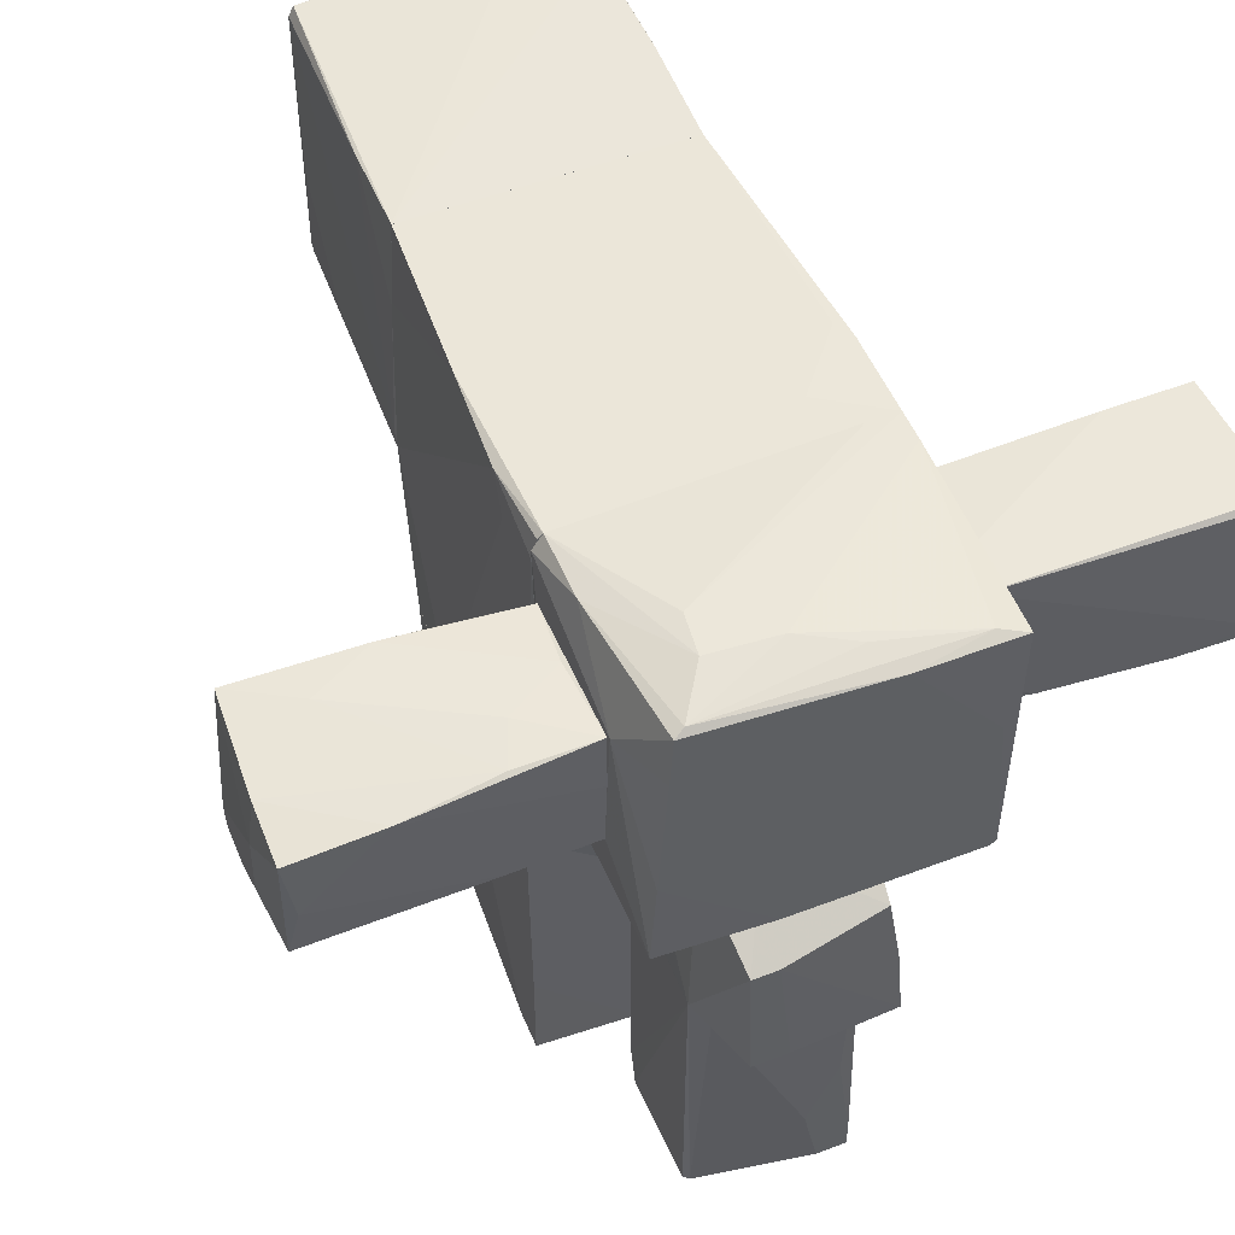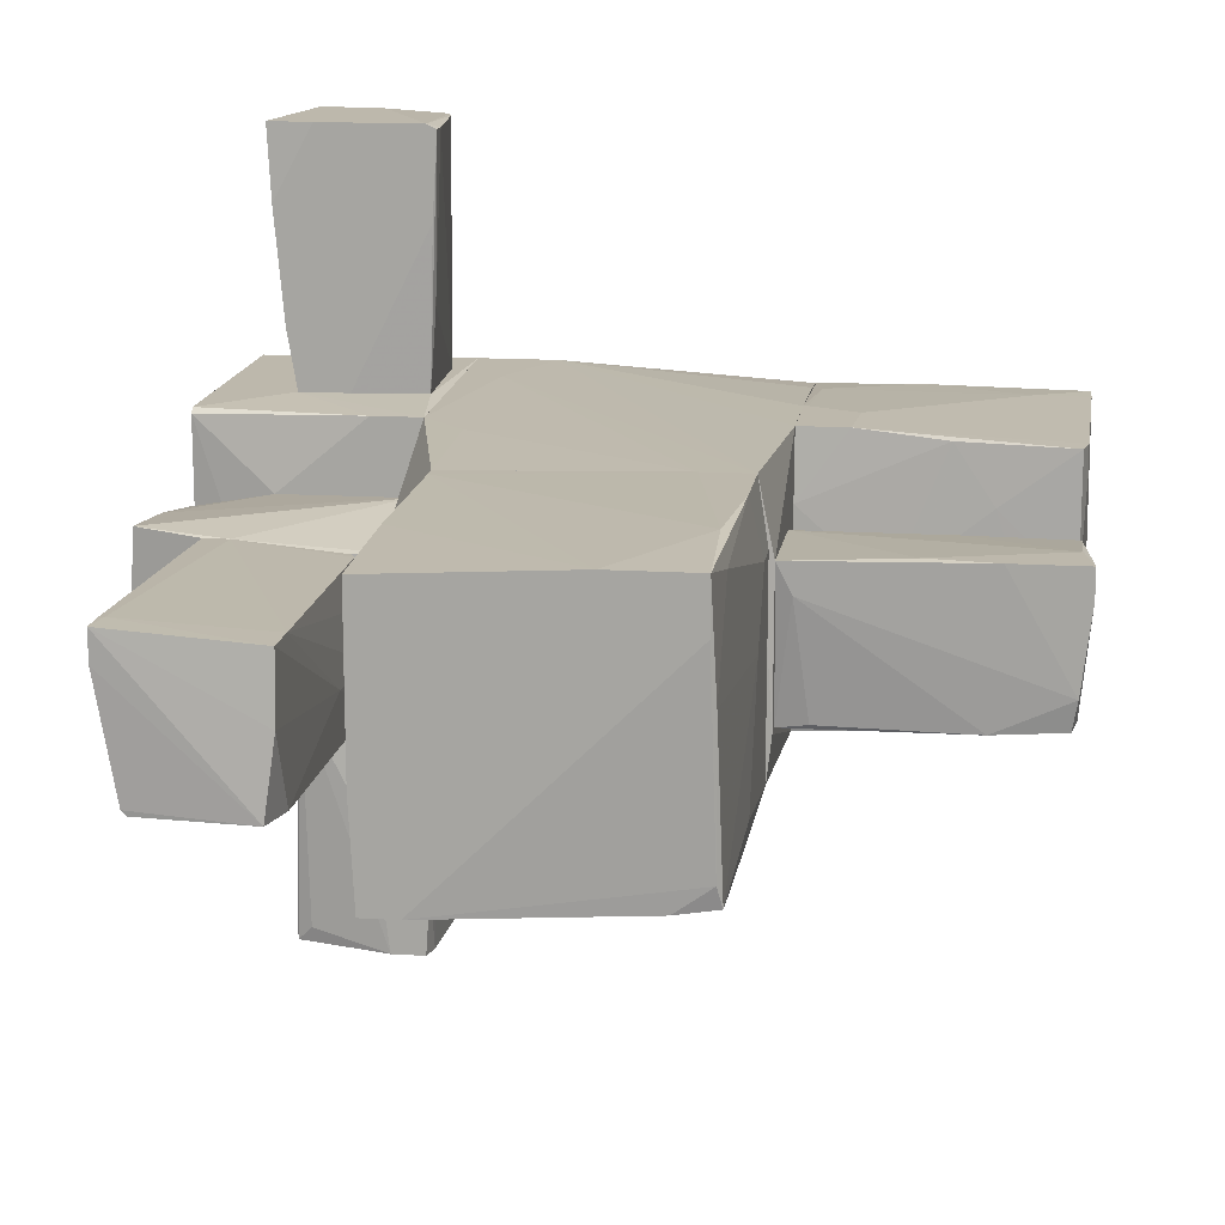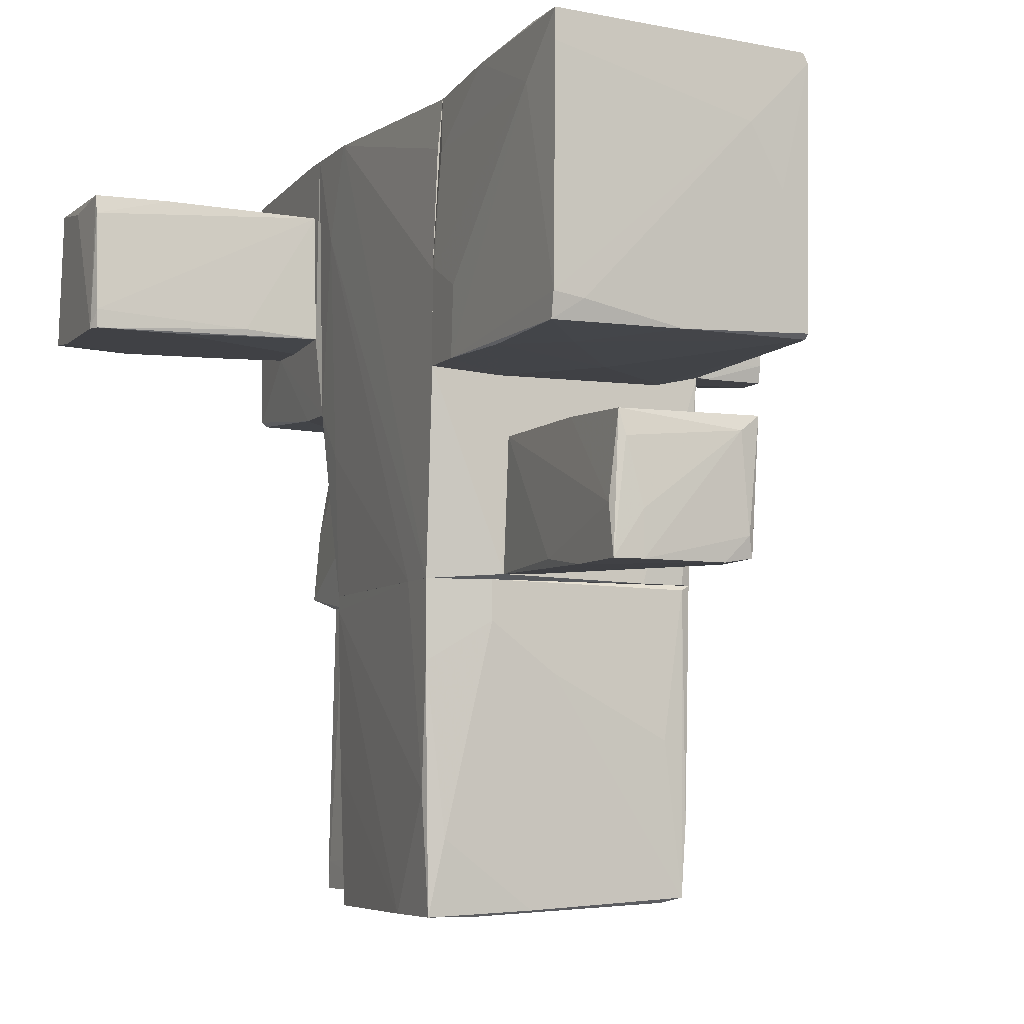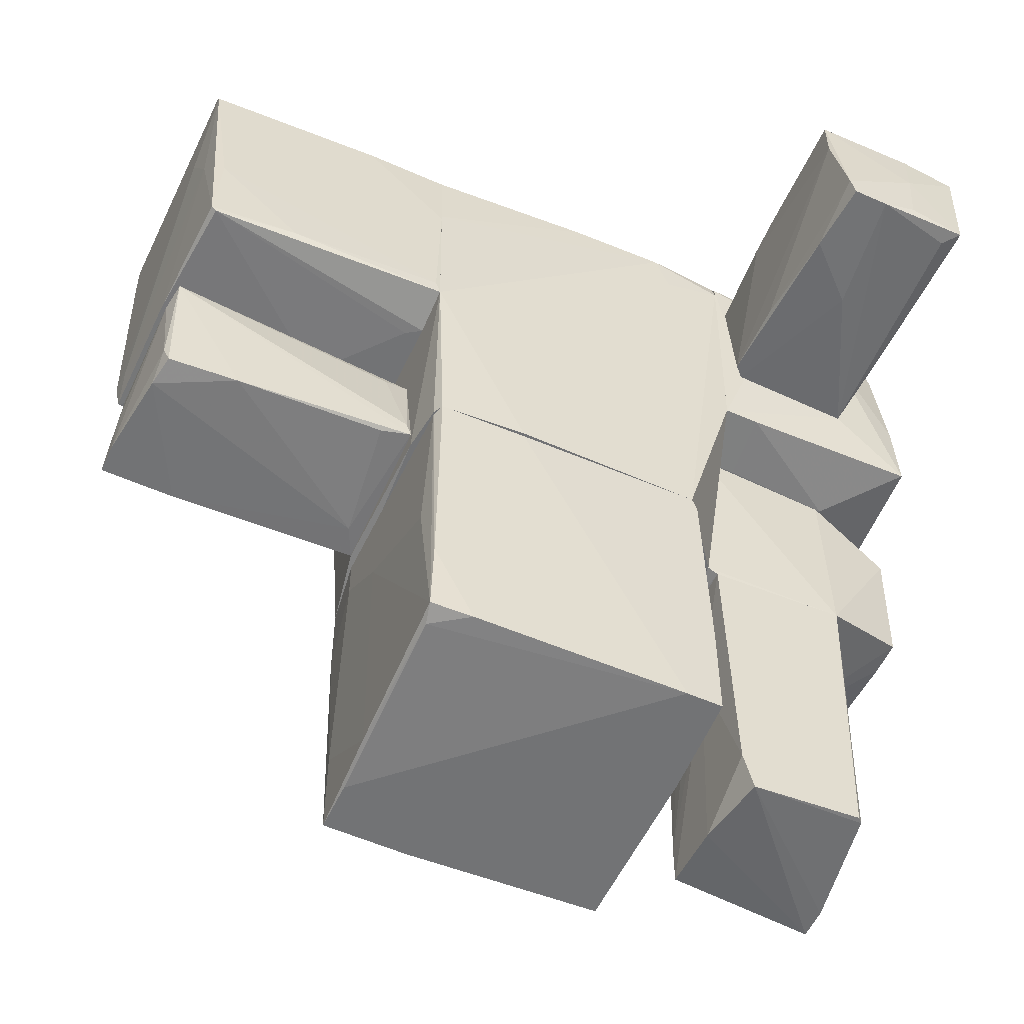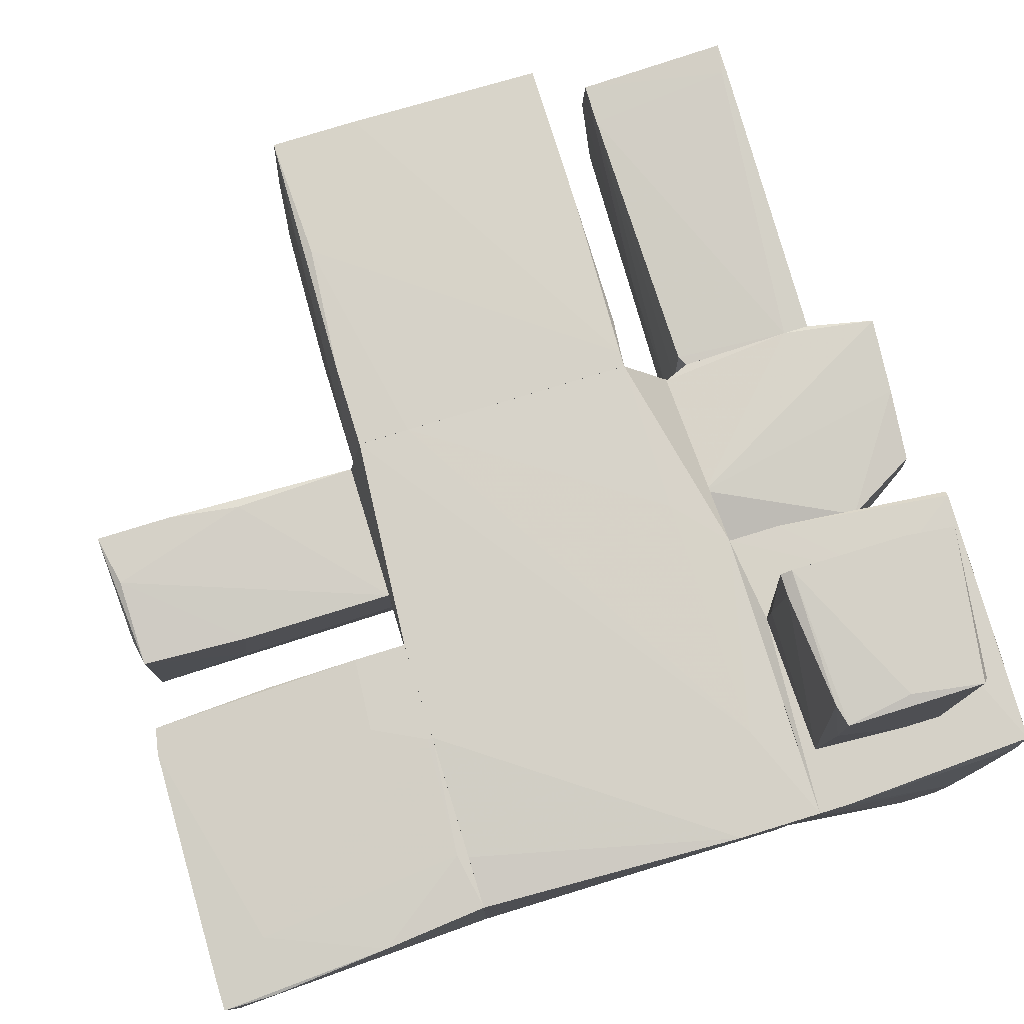
<metadata>
{"format":"obj","ext":"obj","renderer":"f3d","projection":"perspective","resolution":1024,"background":"white","views":[{"elev":52.1,"azim":-112.4,"up":"+Y"},{"elev":14.7,"azim":7.7,"up":"+Z"},{"elev":-5.9,"azim":67.4,"up":"+Y"},{"elev":-55.8,"azim":155.0,"up":"+Y"},{"elev":78.9,"azim":162.9,"up":"+Z"}]}
</metadata>
<code>
o convex_0
v -1.077 -2.067 -0.1819
v -2.168 -3.307 0.5702
v -2.206 -3.307 0.5702
v -1.19 -3.608 -0.558
v -2.093 -1.164 -0.5956
v -1.153 -1.239 0.4574
v -1.115 -3.533 0.4949
v -2.168 -1.164 0.5326
v -2.055 -3.533 -0.5203
v -1.077 -1.164 -0.5578
v -2.206 -3.533 0.3445
v -1.115 -3.307 -0.558
v -2.13 -1.39 -0.4451
v -1.98 -1.164 0.5326
v -2.206 -3.533 0.5702
v -2.018 -3.533 -0.558
v -1.115 -1.164 0.1189
v -2.206 -2.969 0.2317
v -1.115 -3.232 0.4949
v -1.115 -3.571 0.006017
v -1.19 -1.164 0.4574
v -2.206 -2.442 0.4574
v -1.077 -1.164 -0.257
f 17 19 23
f 3 2 8
f 5 8 10
f 9 4 11
f 4 5 12
f 10 1 12
f 5 10 12
f 8 5 13
f 5 9 13
f 8 2 14
f 10 8 14
f 2 3 15
f 7 2 15
f 3 11 15
f 11 4 15
f 5 4 16
f 4 9 16
f 9 5 16
f 10 14 17
f 11 3 18
f 9 11 18
f 13 9 18
f 7 1 19
f 2 7 19
f 6 14 19
f 14 2 19
f 17 6 19
f 1 7 20
f 4 12 20
f 12 1 20
f 7 15 20
f 15 4 20
f 14 6 21
f 6 17 21
f 17 14 21
f 3 8 22
f 8 13 22
f 18 3 22
f 13 18 22
f 1 10 23
f 10 17 23
f 19 1 23
o convex_1
v -2.695 -1.051 -0.1819
v -1.04 0.3403 0.4573
v -1.04 0.3403 -0.5956
v -1.002 -1.126 -0.5579
v -1.191 -1.164 0.4573
v -2.581 0.03934 0.4573
v -2.695 -0.0359 -0.4828
v -2.657 -1.051 0.5701
v -2.093 -1.164 -0.5956
v -2.093 0.3403 -0.5579
v -1.002 -0.1488 0.6078
v -2.055 0.3403 0.495
v -1.002 -1.089 0.4573
v -2.695 -1.051 -0.4452
v -2.168 -1.164 0.5325
v -1.002 -0.111 -0.5579
v -1.078 -1.164 -0.5579
v -2.695 -0.0359 -0.2948
v -2.13 0.3403 -0.1819
v -2.619 -0.4868 0.5325
v -1.98 -1.164 0.5325
f 38 28 44
f 26 27 32
f 25 26 33
f 26 32 33
f 32 30 33
f 25 33 35
f 34 25 35
f 27 34 36
f 24 30 37
f 30 32 37
f 37 32 38
f 31 24 38
f 32 28 38
f 24 37 38
f 26 25 39
f 27 26 39
f 25 34 39
f 34 27 39
f 32 27 40
f 28 32 40
f 27 36 40
f 36 28 40
f 30 24 41
f 24 31 41
f 33 30 42
f 29 35 42
f 35 33 42
f 41 29 42
f 30 41 42
f 31 34 43
f 34 35 43
f 35 29 43
f 29 41 43
f 41 31 43
f 34 31 44
f 28 36 44
f 36 34 44
f 31 38 44
o convex_2
v -2.093 0.9421 1.548
v -1.002 1.093 2.939
v -1.002 0.9421 2.939
v -1.078 0.9798 1.097
v -2.055 2.033 2.977
v -1.115 1.995 1.097
v -2.055 2.033 1.097
v -2.206 0.9798 2.977
v -1.115 2.033 2.939
v -2.017 0.9421 1.097
v -1.078 0.9421 2.977
v -2.093 1.995 2.902
v -2.168 0.9421 2.413
v -1.078 1.882 2.939
v -1.04 1.017 1.699
v -1.642 0.9421 1.097
v -1.115 2.033 2.338
v -2.206 1.055 2.902
v -1.566 1.957 2.977
v -1.867 0.9421 2.977
v -2.055 1.168 1.097
v -1.04 0.9421 2.3
v -1.792 2.033 1.097
f 51 61 67
f 50 48 51
f 51 49 53
f 47 45 54
f 51 48 54
f 45 47 55
f 47 46 55
f 49 52 55
f 49 51 56
f 52 49 56
f 45 55 57
f 46 50 58
f 55 46 58
f 53 55 58
f 46 47 59
f 47 48 59
f 50 46 59
f 48 50 59
f 47 54 60
f 54 48 60
f 51 53 61
f 58 50 61
f 53 58 61
f 56 51 62
f 52 56 62
f 51 57 62
f 57 52 62
f 53 49 63
f 49 55 63
f 55 53 63
f 55 52 64
f 52 57 64
f 57 55 64
f 54 45 65
f 51 54 65
f 45 57 65
f 57 51 65
f 48 47 66
f 47 60 66
f 60 48 66
f 50 51 67
f 61 50 67
o convex_3
v 1.48 -1.164 0.57
v -0.7012 -3.608 -0.3323
v -0.7012 -3.608 0.9462
v -0.6636 -1.164 0.8709
v -0.5885 -1.164 -1.085
v 1.442 -3.496 -0.9716
v 1.367 -3.608 1.021
v 1.442 -1.164 -1.047
v -0.6636 -3.608 -1.085
v 1.404 -1.164 1.059
v -0.6636 -1.164 1.021
v -0.6261 -1.277 -1.085
v -0.7012 -1.54 0.9462
v 1.141 -3.533 -1.009
v 1.329 -2.705 1.059
v 0.8028 -1.202 -1.085
v 1.48 -1.202 -0.9716
v 0.7274 -3.608 1.021
v -0.4004 -3.608 -1.085
v 1.48 -1.841 0.0811
v 1.367 -3.608 0.6453
v 1.404 -3.044 0.9085
v -0.6636 -2.819 -1.085
v 1.48 -2.33 -0.821
v 1.028 -1.164 1.059
v 1.442 -2.931 -1.009
v 1.404 -3.533 -0.821
v -0.7012 -2.518 0.9836
v 1.48 -1.465 0.57
v 1.404 -3.571 0.2315
v -0.6636 -1.277 1.021
v 1.404 -1.766 1.059
f 89 96 99
f 71 68 72
f 70 69 74
f 72 68 75
f 74 69 76
f 68 71 77
f 77 71 78
f 71 72 79
f 72 76 79
f 69 70 80
f 78 71 80
f 71 79 80
f 72 75 83
f 76 72 83
f 75 68 84
f 70 74 85
f 74 82 85
f 74 76 86
f 76 83 86
f 83 81 86
f 84 68 87
f 74 86 88
f 76 69 90
f 79 76 90
f 69 80 90
f 80 79 90
f 73 84 91
f 87 73 91
f 84 87 91
f 77 78 92
f 82 77 92
f 73 81 93
f 83 75 93
f 81 83 93
f 84 73 93
f 75 84 93
f 81 73 94
f 86 81 94
f 88 86 94
f 80 70 95
f 78 80 95
f 70 85 95
f 68 77 96
f 87 68 96
f 96 89 97
f 73 87 97
f 74 88 97
f 89 74 97
f 94 73 97
f 88 94 97
f 87 96 97
f 85 82 98
f 92 78 98
f 82 92 98
f 78 95 98
f 95 85 98
f 82 74 99
f 77 82 99
f 74 89 99
f 96 77 99
o convex_4
v -0.25 2.446 1.021
v -1.002 -1.126 -0.5578
v -0.5886 -1.164 -1.084
v 1.404 -1.164 1.059
v 1.517 2.371 -1.009
v -1.002 2.333 -1.084
v 1.442 -1.164 -1.047
v -1.002 0.3406 1.059
v 1.517 2.371 0.9838
v -0.6639 -1.164 1.021
v -1.002 2.446 1.097
v 1.517 -1.126 0.4949
v 1.517 0.4159 -1.084
v -0.4379 2.333 -1.122
v 1.517 1.092 1.059
v -1.002 -1.088 0.4949
v -1.002 0.3785 -1.084
v -1.002 2.371 -1.047
v 0.8027 -1.164 -1.084
v -0.4004 2.446 1.097
v 1.517 -1.164 -0.633
v -0.7013 2.446 0.6454
v -1.002 2.183 -1.122
v -0.7013 1.731 1.097
v 1.517 1.731 -1.047
v 1.517 0.3781 1.059
v 1.028 -1.164 1.059
v 1.517 1.995 1.021
v -0.8518 -1.164 -0.1065
v 0.2763 2.371 -1.084
v -0.6639 -0.03534 1.059
v 1.48 -1.164 -0.9716
v -0.5509 2.032 -1.122
v -1.002 -1.126 0.3068
f 128 109 133
f 103 102 106
f 105 101 107
f 104 100 108
f 102 103 109
f 105 107 110
f 104 108 111
f 104 111 112
f 111 108 114
f 107 101 115
f 109 107 115
f 102 101 116
f 101 105 116
f 105 110 117
f 113 105 117
f 106 102 118
f 112 106 118
f 108 100 119
f 100 110 119
f 103 106 120
f 111 103 120
f 112 111 120
f 100 104 121
f 110 100 121
f 117 110 121
f 105 113 122
f 102 116 122
f 116 105 122
f 110 107 123
f 119 110 123
f 103 119 123
f 104 112 124
f 112 113 124
f 103 111 125
f 111 114 125
f 119 103 125
f 114 119 125
f 109 103 126
f 103 123 126
f 114 108 127
f 108 119 127
f 119 114 127
f 101 102 128
f 102 109 128
f 113 117 129
f 121 104 129
f 117 121 129
f 104 124 129
f 124 113 129
f 107 109 130
f 123 107 130
f 109 126 130
f 126 123 130
f 106 112 131
f 120 106 131
f 112 120 131
f 113 112 132
f 118 102 132
f 112 118 132
f 122 113 132
f 102 122 132
f 115 101 133
f 109 115 133
f 101 128 133
o convex_5
v 3.511 -0.8255 0.3069
v 1.518 -1.013 -0.6332
v 1.743 -1.051 -0.5956
v 3.435 -0.1486 -0.5956
v 1.518 -0.111 0.4572
v 1.518 -1.126 0.495
v 3.397 -1.126 -0.5578
v 3.435 -0.1486 0.4572
v 1.518 -0.1486 -0.4826
v 3.511 -1.164 0.5326
v 3.435 -1.164 -0.3322
v 2.721 -0.111 -0.2194
v 3.435 -0.7879 0.5326
v 2.871 -1.126 -0.5956
v 2.42 -1.089 0.5326
v 3.473 -0.2616 -0.445
v 2.645 -0.111 0.4572
v 1.555 -0.9007 -0.6332
v 1.518 -0.111 -0.1067
v 1.631 -1.126 0.2693
v 2.946 -1.164 0.5326
v 1.706 -0.2239 -0.5204
v 3.511 -1.164 0.3069
v 3.435 -0.9759 -0.5204
v 3.473 -0.3368 0.4197
f 149 141 158
f 138 135 139
f 135 138 142
f 141 137 145
f 137 142 145
f 143 141 146
f 136 135 147
f 135 137 147
f 137 140 147
f 140 144 147
f 138 139 148
f 146 138 148
f 143 146 148
f 137 141 149
f 141 145 150
f 145 138 150
f 138 146 150
f 146 141 150
f 137 135 151
f 135 142 151
f 142 138 152
f 138 145 152
f 145 142 152
f 135 136 153
f 139 135 153
f 136 147 153
f 147 144 153
f 144 143 154
f 148 139 154
f 143 148 154
f 139 153 154
f 153 144 154
f 142 137 155
f 137 151 155
f 151 142 155
f 134 143 156
f 143 144 156
f 149 134 156
f 149 156 157
f 140 137 157
f 144 140 157
f 137 149 157
f 156 144 157
f 143 134 158
f 141 143 158
f 134 149 158
o convex_6
v 3.473 1.431 -0.7834
v 1.555 1.093 1.059
v 1.517 1.093 1.059
v 3.134 2.522 0.946
v 1.517 2.371 -1.009
v 1.517 0.4157 -1.085
v 3.435 0.4159 0.946
v 3.511 2.409 -0.9339
v 3.36 0.4159 -1.009
v 1.517 2.371 0.9838
v 1.517 0.3781 1.059
v 3.511 2.521 0.9462
v 1.63 0.3405 -0.6707
v 3.511 2.333 -0.9716
v 3.473 0.5662 0.7204
v 2.157 0.3405 -0.03137
v 1.894 0.3781 1.059
v 3.435 2.521 0.5324
v 3.398 0.4535 -1.009
v 3.097 2.108 0.9838
v 1.517 0.3405 0.5322
v 2.27 2.446 0.9838
v 2.157 2.371 -1.009
v 3.511 1.882 -0.5203
v 2.721 0.4908 -1.047
v 2.57 0.3781 0.9838
v 1.555 0.5286 -1.085
v 3.473 0.6038 0.946
v 1.517 0.3405 -0.7456
v 3.435 0.4159 -0.03116
v 1.593 1.957 1.021
v 1.931 0.9046 1.059
v 3.36 1.13 -1.009
v 3.511 2.296 0.9462
v 2.871 0.3781 0.5324
v 1.517 1.694 -1.047
f 181 185 194
f 161 163 164
f 163 161 168
f 160 161 169
f 161 164 169
f 166 170 172
f 171 167 174
f 160 169 175
f 163 162 176
f 166 163 176
f 162 170 176
f 170 166 176
f 172 159 177
f 169 164 179
f 171 174 179
f 175 169 179
f 162 163 180
f 163 168 180
f 170 162 180
f 178 170 180
f 163 166 181
f 166 172 181
f 159 172 182
f 172 170 182
f 173 159 182
f 167 164 183
f 177 167 183
f 165 175 184
f 179 174 184
f 175 179 184
f 181 172 185
f 183 164 185
f 165 173 186
f 175 165 186
f 178 175 186
f 173 182 186
f 164 167 187
f 167 171 187
f 179 164 187
f 171 179 187
f 159 173 188
f 173 165 188
f 167 177 188
f 177 159 188
f 161 160 189
f 168 161 189
f 160 178 189
f 180 168 189
f 178 180 189
f 160 175 190
f 178 160 190
f 175 178 190
f 172 177 191
f 177 183 191
f 185 172 191
f 183 185 191
f 170 178 192
f 182 170 192
f 178 186 192
f 186 182 192
f 174 167 193
f 165 184 193
f 184 174 193
f 188 165 193
f 167 188 193
f 164 163 194
f 163 181 194
f 185 164 194
o convex_7
v -1.679 0.9798 -3.04
v -1.04 1.92 -1.762
v -1.04 1.882 -1.762
v -2.093 1.92 -1.122
v -1.153 0.9422 -1.122
v -1.04 1.995 -2.965
v -2.168 1.844 -3.002
v -2.055 0.9046 -1.122
v -1.153 0.8669 -3.04
v -2.13 0.9798 -3.002
v -1.078 1.882 -1.122
v -1.078 0.9422 -1.197
v -2.168 1.882 -2.363
v -1.04 1.656 -2.965
v -1.115 0.8669 -2.513
v -1.303 1.995 -2.513
v -1.416 0.8669 -3.04
v -1.754 1.92 -3.002
v -2.168 1.356 -2.927
v -2.093 1.468 -1.122
v -1.792 1.957 -1.573
v -1.717 1.468 -3.04
v -2.017 0.9422 -2.89
v -1.04 1.957 -2.062
v -1.529 0.8669 -2.137
v -1.115 1.017 -3.04
v -2.093 0.9422 -1.724
v -1.078 0.9422 -1.762
v -1.529 1.92 -1.16
v -2.093 1.92 -1.686
f 215 210 224
f 196 197 200
f 199 198 202
f 197 196 205
f 198 199 205
f 197 205 206
f 205 199 206
f 200 197 208
f 197 206 208
f 206 199 209
f 195 203 211
f 204 195 211
f 203 209 211
f 201 207 212
f 210 200 212
f 201 204 213
f 207 201 213
f 207 213 214
f 202 198 214
f 198 207 214
f 203 195 216
f 195 204 216
f 204 201 216
f 201 212 216
f 212 200 216
f 202 204 217
f 211 202 217
f 204 211 217
f 196 200 218
f 205 196 218
f 200 210 218
f 210 215 218
f 199 202 219
f 209 199 219
f 202 211 219
f 211 209 219
f 200 208 220
f 209 203 220
f 216 200 220
f 203 216 220
f 204 202 221
f 213 204 221
f 214 213 221
f 202 214 221
f 208 206 222
f 206 209 222
f 220 208 222
f 209 220 222
f 198 205 223
f 215 198 223
f 205 218 223
f 218 215 223
f 207 198 224
f 212 207 224
f 210 212 224
f 198 215 224
o convex_8
v -2.394 2.446 0.2316
v -1.303 0.3405 -0.5954
v -1.266 0.3781 -1.084
v -1.002 2.446 1.097
v -2.657 0.491 1.059
v -2.544 2.371 -0.934
v -1.002 2.371 -1.047
v -1.002 0.3405 1.059
v -2.619 0.4534 -1.084
v -2.619 2.371 1.097
v -1.002 0.3781 -1.084
v -2.13 1.957 -1.122
v -2.055 0.3407 0.4949
v -1.867 2.484 -0.5954
v -1.002 2.258 -1.122
v -2.619 1.13 -1.047
v -2.018 0.9423 1.097
v -2.13 0.3407 -0.5578
v -2.657 0.4534 -0.2946
v -1.19 0.9423 -1.122
v -2.619 2.371 0.3822
v -2.657 1.619 0.9838
v -2.657 0.4534 1.021
v -2.206 2.484 -0.1443
v -1.078 0.9798 1.097
v -2.544 2.408 0.9086
v -2.055 0.9047 -1.122
v -2.507 2.408 -0.8587
v -2.582 2.032 -0.9716
v -1.379 0.3405 1.059
v -2.168 2.484 -0.6332
v -1.491 2.371 -1.047
v -1.04 0.3405 -0.5954
v -1.228 2.446 1.097
v -1.002 2.446 0.8708
f 231 238 259
f 231 228 232
f 226 227 235
f 231 232 235
f 231 235 239
f 236 233 240
f 234 229 241
f 227 226 242
f 233 227 242
f 240 233 243
f 233 242 243
f 239 235 244
f 236 239 244
f 229 234 246
f 243 229 246
f 240 243 246
f 234 245 246
f 245 240 246
f 242 237 247
f 243 242 247
f 229 243 247
f 228 238 248
f 232 228 249
f 241 232 249
f 234 241 249
f 245 234 250
f 248 225 250
f 227 233 251
f 235 227 251
f 233 236 251
f 244 235 251
f 236 244 251
f 230 245 252
f 225 248 252
f 250 225 252
f 245 250 252
f 230 236 253
f 236 240 253
f 245 230 253
f 240 245 253
f 226 232 254
f 232 241 254
f 241 229 254
f 242 226 254
f 237 242 254
f 229 247 254
f 247 237 254
f 238 231 255
f 248 238 255
f 252 248 255
f 252 255 256
f 236 230 256
f 231 239 256
f 239 236 256
f 230 252 256
f 255 231 256
f 232 226 257
f 226 235 257
f 235 232 257
f 228 248 258
f 249 228 258
f 234 249 258
f 250 234 258
f 248 250 258
f 228 231 259
f 238 228 259

</code>
